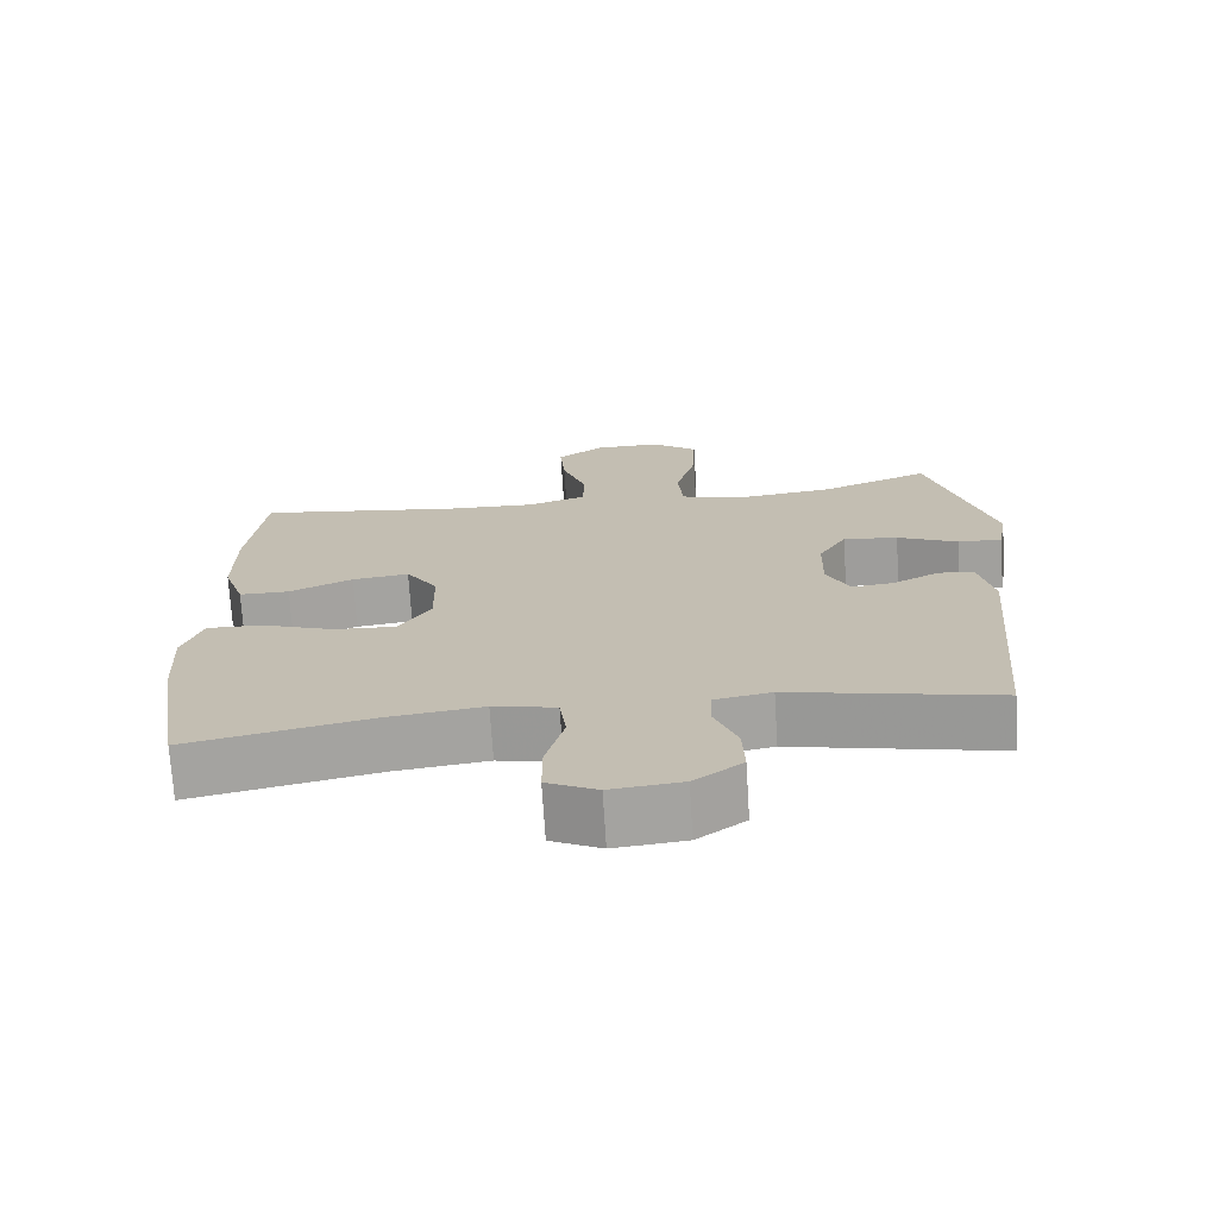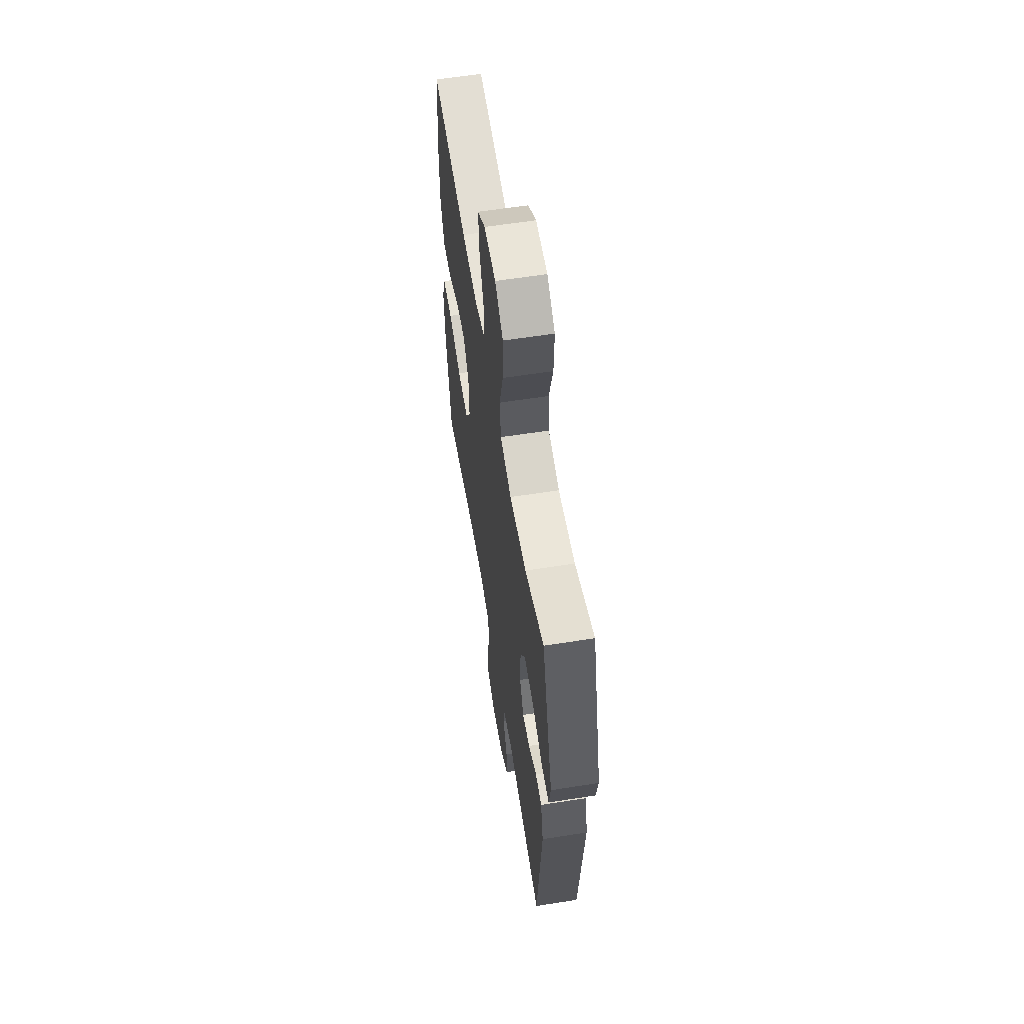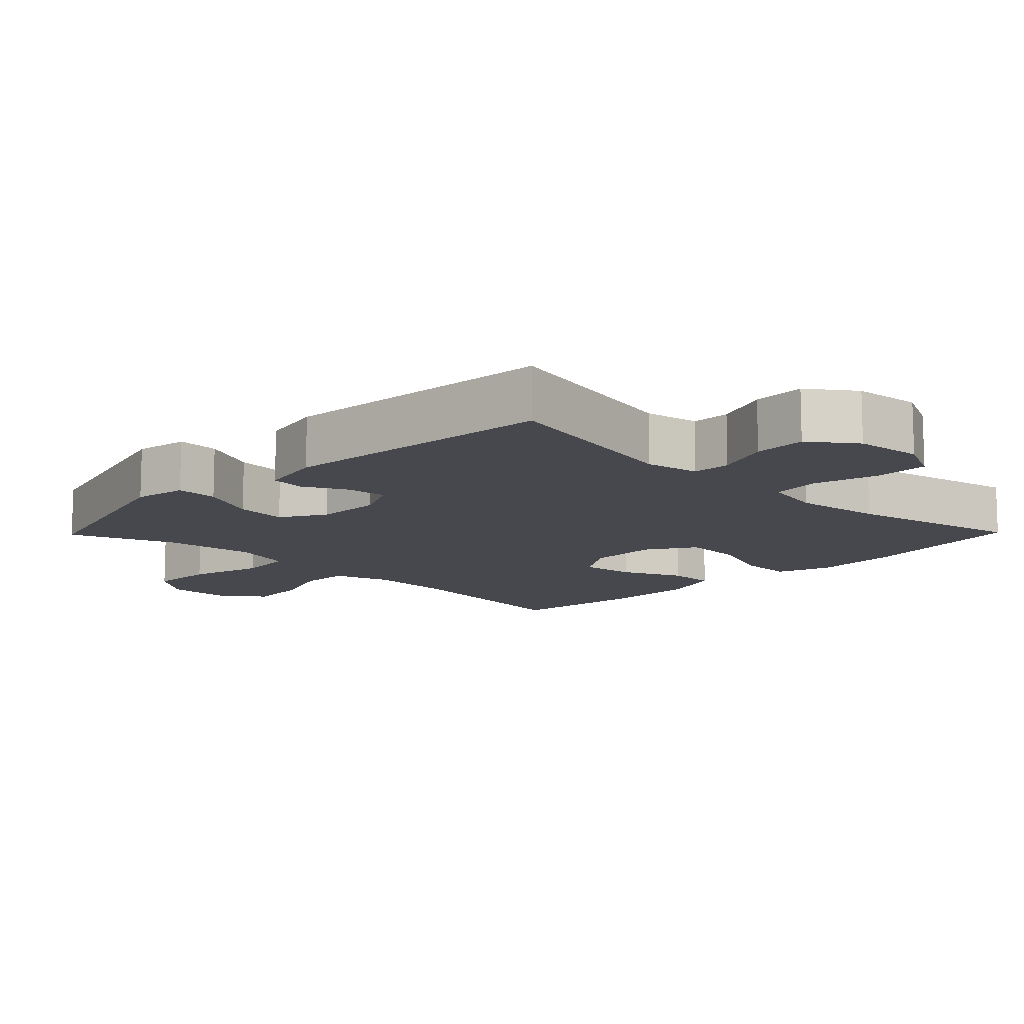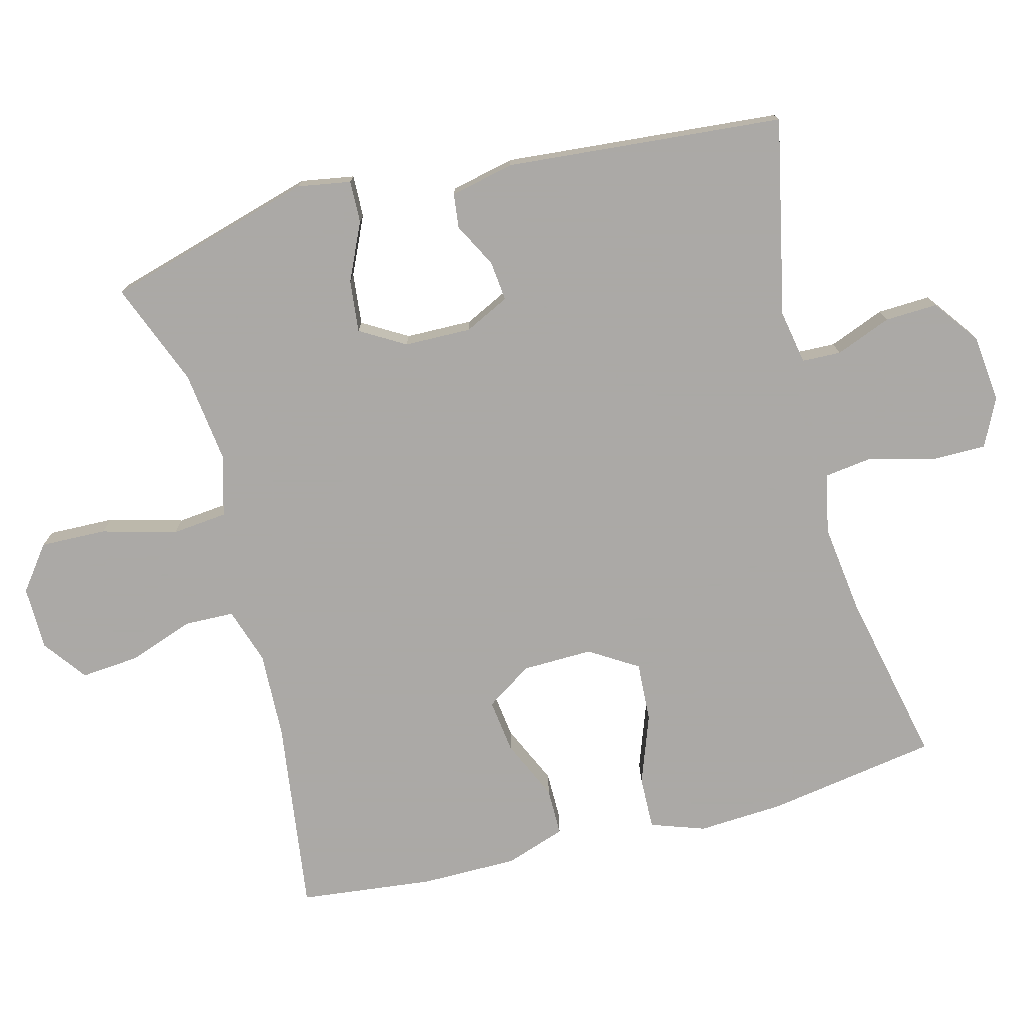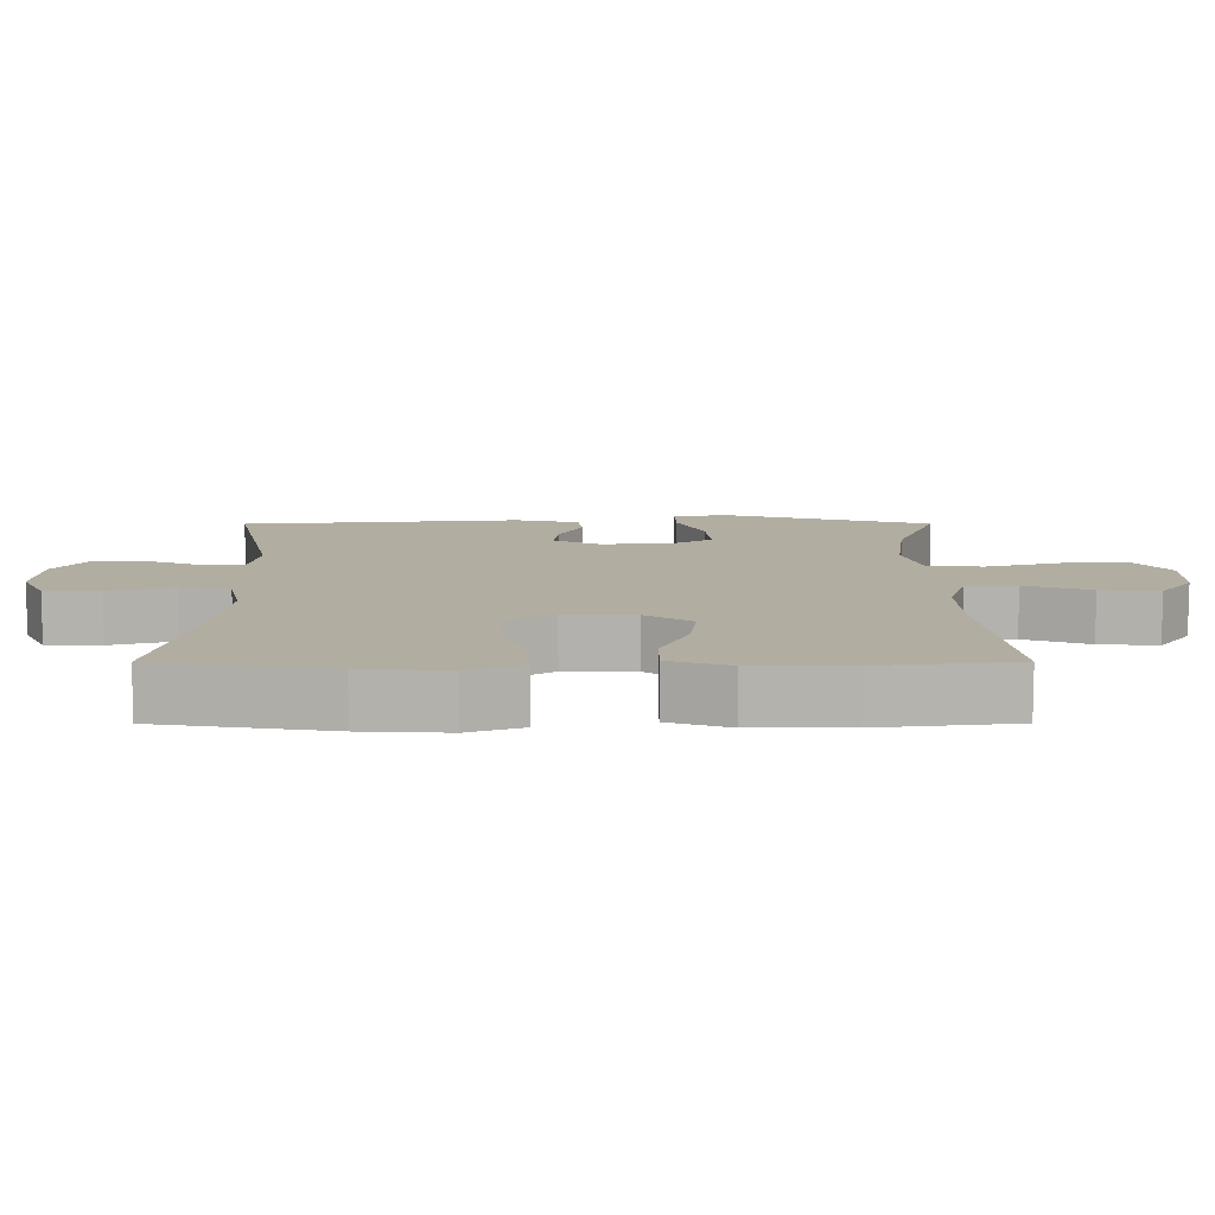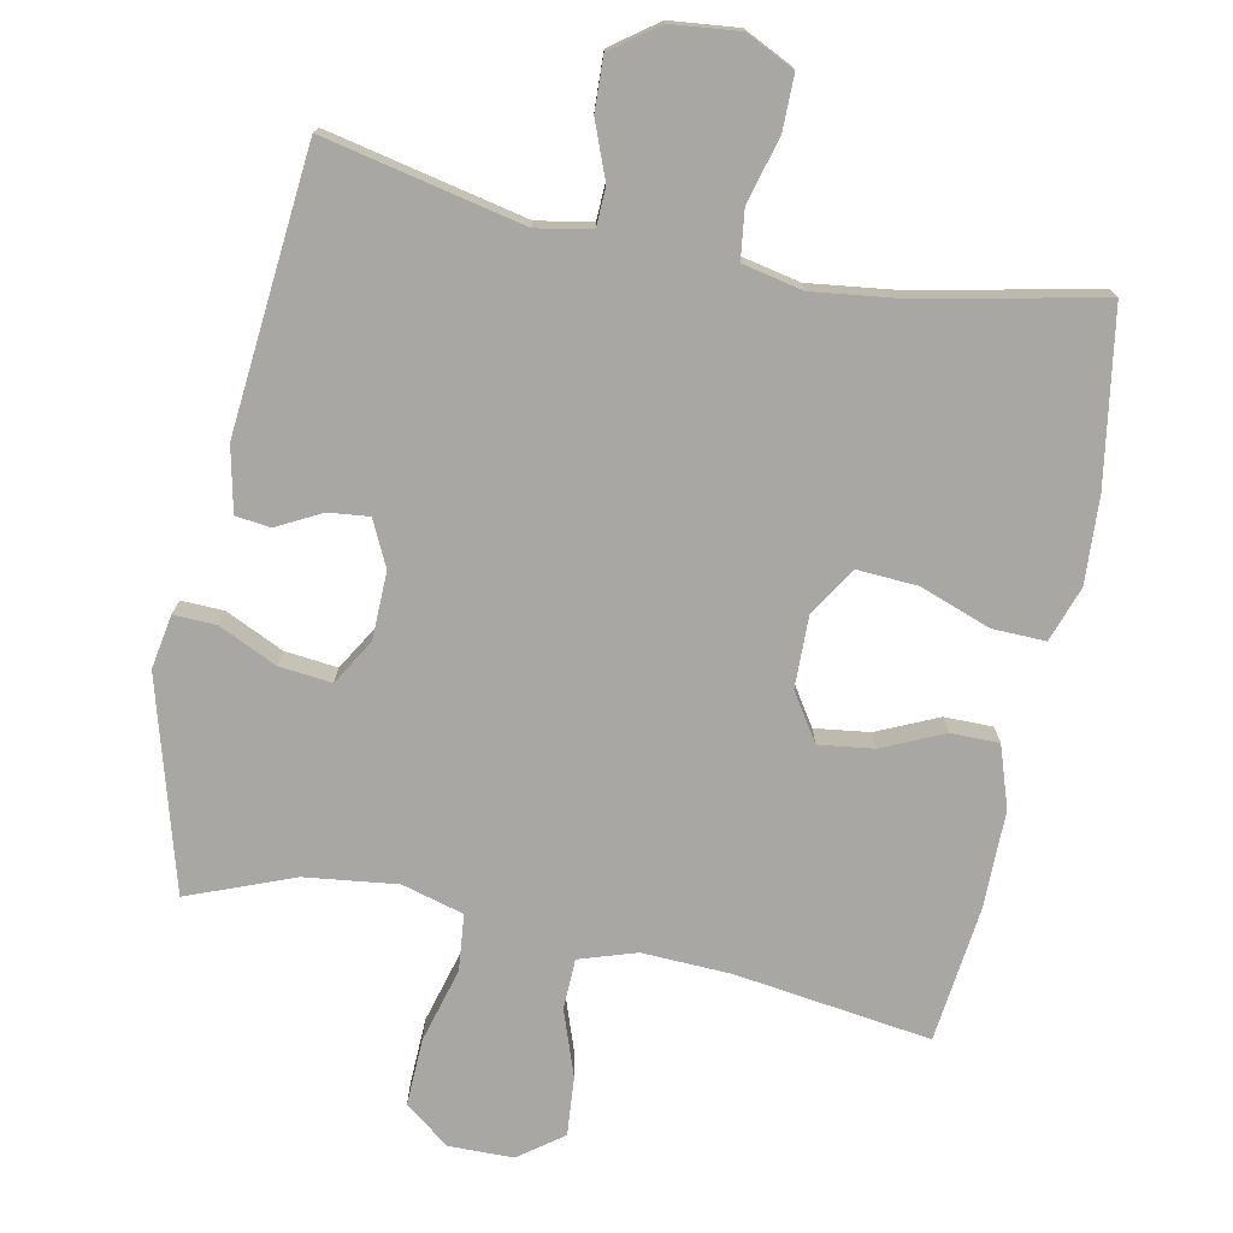
<metadata>
{"format":"obj","ext":"obj","renderer":"f3d","projection":"perspective","resolution":1024,"background":"white","views":[{"elev":-72.0,"azim":3.6,"up":"+Z"},{"elev":59.9,"azim":80.8,"up":"+Z"},{"elev":-11.9,"azim":135.7,"up":"+Y"},{"elev":-75.5,"azim":104.7,"up":"+Y"},{"elev":10.5,"azim":-90.1,"up":"+Y"},{"elev":-74.8,"azim":168.5,"up":"+Y"}]}
</metadata>
<code>
v -0.5 0.07 -0.5
v -0.539 0.07 -0.257
v -0.546 0.07 -0.135
v -0.519 0.07 -0.058
v -0.444 0.07 -0.06
v -0.345 0.07 -0.096
v -0.26 0.07 -0.101
v -0.217 0.07 -0.032
v -0.219 0.07 0.068
v -0.262 0.07 0.134
v -0.339 0.07 0.124
v -0.425 0.07 0.085
v -0.493 0.07 0.085
v -0.522 0.07 0.171
v -0.522 0.07 0.308
v -0.5 0.07 0.5
v -0.223 0.07 0.462
v -0.099 0.07 0.457
v -0.019 0.07 0.483
v -0.017 0.07 0.554
v -0.05 0.07 0.647
v -0.057 0.07 0.73
v 0.005 0.07 0.776
v 0.096 0.07 0.777
v 0.159 0.07 0.729
v 0.156 0.07 0.635
v 0.127 0.07 0.529
v 0.135 0.07 0.45
v 0.222 0.07 0.426
v 0.352 0.07 0.442
v 0.5 0.07 0.5
v 0.584 0.07 0.204
v 0.571 0.07 0.128
v 0.511 0.07 0.13
v 0.429 0.07 0.168
v 0.355 0.07 0.176
v 0.317 0.07 0.112
v 0.315 0.07 0.017
v 0.346 0.07 -0.047
v 0.403 0.07 -0.041
v 0.466 0.07 -0.008
v 0.515 0.07 -0.014
v 0.535 0.07 -0.105
v 0.5 0.07 -0.5
v 0.22 0.07 -0.44
v 0.143 0.07 -0.454
v 0.141 0.07 -0.509
v 0.172 0.07 -0.588
v 0.175 0.07 -0.663
v 0.11 0.07 -0.711
v 0.014 0.07 -0.721
v -0.054 0.07 -0.688
v -0.054 0.07 -0.61
v -0.029 0.07 -0.518
v -0.038 0.07 -0.449
v -0.123 0.07 -0.431
v -0.25 0.07 -0.447
v -0.5 0 -0.5
v -0.539 0 -0.257
v -0.546 0 -0.135
v -0.519 0 -0.058
v -0.444 0 -0.06
v -0.345 0 -0.096
v -0.26 0 -0.101
v -0.217 0 -0.032
v -0.219 0 0.068
v -0.262 0 0.134
v -0.339 0 0.124
v -0.425 0 0.085
v -0.493 0 0.085
v -0.522 0 0.171
v -0.522 0 0.308
v -0.5 0 0.5
v -0.223 0 0.462
v -0.099 0 0.457
v -0.019 0 0.483
v -0.017 0 0.554
v -0.05 0 0.647
v -0.057 0 0.73
v 0.005 0 0.776
v 0.096 0 0.777
v 0.159 0 0.729
v 0.156 0 0.635
v 0.127 0 0.529
v 0.135 0 0.45
v 0.222 0 0.426
v 0.352 0 0.442
v 0.5 0 0.5
v 0.584 0 0.204
v 0.571 0 0.128
v 0.511 0 0.13
v 0.429 0 0.168
v 0.355 0 0.176
v 0.317 0 0.112
v 0.315 0 0.017
v 0.346 0 -0.047
v 0.403 0 -0.041
v 0.466 0 -0.008
v 0.515 0 -0.014
v 0.535 0 -0.105
v 0.5 0 -0.5
v 0.22 0 -0.44
v 0.143 0 -0.454
v 0.141 0 -0.509
v 0.172 0 -0.588
v 0.175 0 -0.663
v 0.11 0 -0.711
v 0.014 0 -0.721
v -0.054 0 -0.688
v -0.054 0 -0.61
v -0.029 0 -0.518
v -0.038 0 -0.449
v -0.123 0 -0.431
v -0.25 0 -0.447
f 52 53 54
f 51 52 54
f 50 51 54
f 49 50 54
f 48 49 54
f 47 48 54
f 46 47 54 55
f 45 46 55 56
f 43 44 45
f 42 43 45
f 41 42 45
f 40 41 45
f 39 40 45 56
f 33 34 35
f 32 33 35
f 31 32 35
f 30 31 35
f 29 30 35 36
f 28 29 36 37
f 25 26 27
f 24 25 27
f 23 24 27
f 22 23 27
f 21 22 27
f 20 21 27
f 19 20 27 28
f 28 37 38
f 19 28 38
f 18 19 38
f 15 16 17
f 14 15 17
f 13 14 17
f 12 13 17
f 11 12 17
f 10 11 17 18
f 4 5 6
f 3 4 6
f 2 3 6
f 1 2 6
f 57 1 6
f 57 6 7
f 56 57 7 8
f 39 56 8 9
f 18 38 39
f 10 18 39
f 9 10 39
f 111 110 109
f 111 109 108
f 111 108 107
f 111 107 106
f 111 106 105
f 111 105 104
f 112 111 104 103
f 113 112 103 102
f 102 101 100
f 102 100 99
f 102 99 98
f 102 98 97
f 113 102 97 96
f 92 91 90
f 92 90 89
f 92 89 88
f 92 88 87
f 93 92 87 86
f 94 93 86 85
f 84 83 82
f 84 82 81
f 84 81 80
f 84 80 79
f 84 79 78
f 84 78 77
f 85 84 77 76
f 95 94 85
f 95 85 76
f 95 76 75
f 74 73 72
f 74 72 71
f 74 71 70
f 74 70 69
f 74 69 68
f 75 74 68 67
f 63 62 61
f 63 61 60
f 63 60 59
f 63 59 58
f 63 58 114
f 64 63 114
f 65 64 114 113
f 66 65 113 96
f 96 95 75
f 96 75 67
f 96 67 66
f 1 58 59 2
f 2 59 60 3
f 3 60 61 4
f 4 61 62 5
f 5 62 63 6
f 6 63 64 7
f 7 64 65 8
f 8 65 66 9
f 9 66 67 10
f 10 67 68 11
f 11 68 69 12
f 12 69 70 13
f 13 70 71 14
f 14 71 72 15
f 15 72 73 16
f 16 73 74 17
f 17 74 75 18
f 18 75 76 19
f 19 76 77 20
f 20 77 78 21
f 21 78 79 22
f 22 79 80 23
f 23 80 81 24
f 24 81 82 25
f 25 82 83 26
f 26 83 84 27
f 27 84 85 28
f 28 85 86 29
f 29 86 87 30
f 30 87 88 31
f 31 88 89 32
f 32 89 90 33
f 33 90 91 34
f 34 91 92 35
f 35 92 93 36
f 36 93 94 37
f 37 94 95 38
f 38 95 96 39
f 39 96 97 40
f 40 97 98 41
f 41 98 99 42
f 42 99 100 43
f 43 100 101 44
f 44 101 102 45
f 45 102 103 46
f 46 103 104 47
f 47 104 105 48
f 48 105 106 49
f 49 106 107 50
f 50 107 108 51
f 51 108 109 52
f 52 109 110 53
f 53 110 111 54
f 54 111 112 55
f 55 112 113 56
f 56 113 114 57
f 57 114 58 1

</code>
